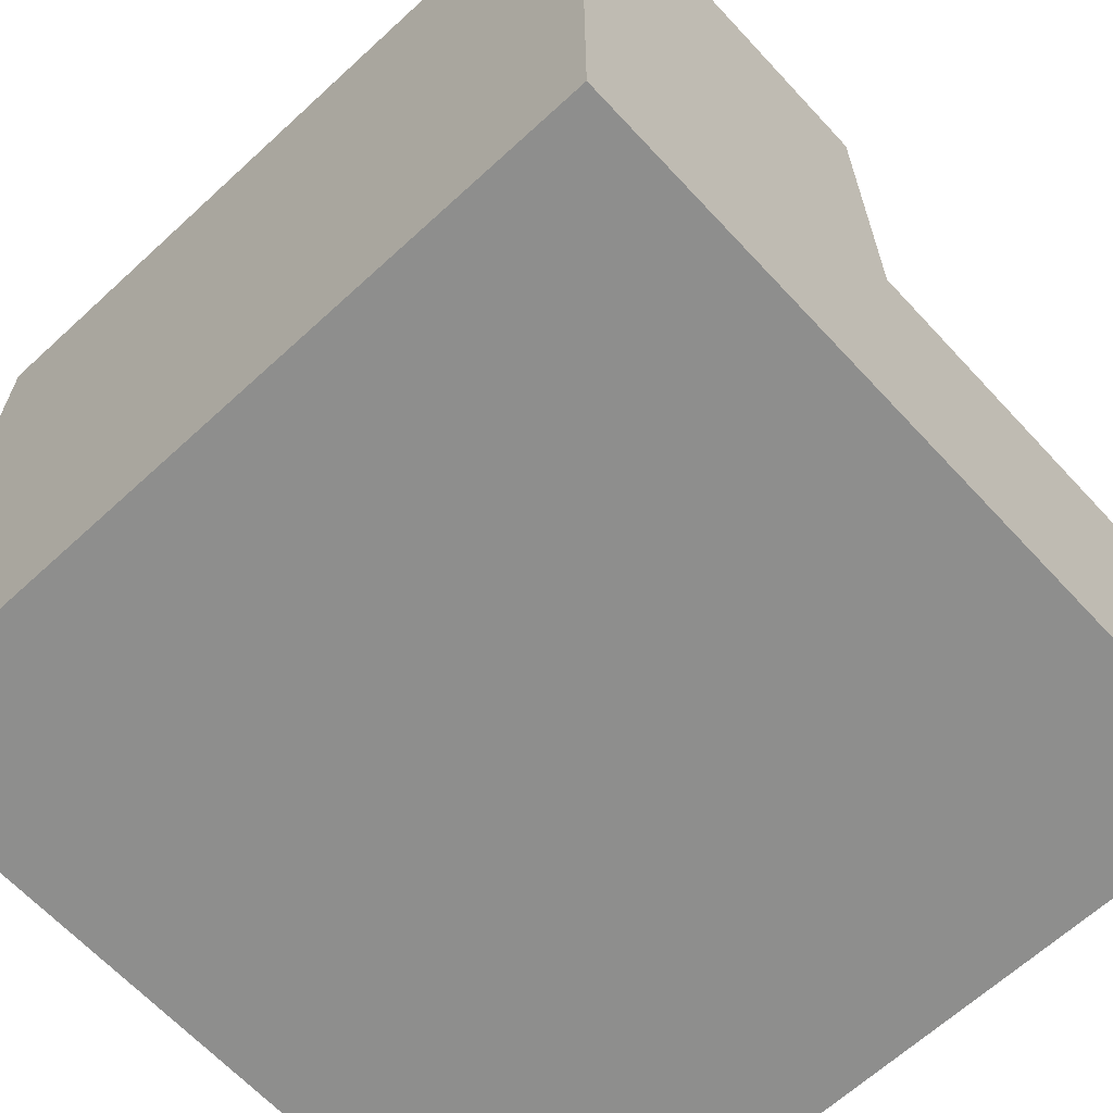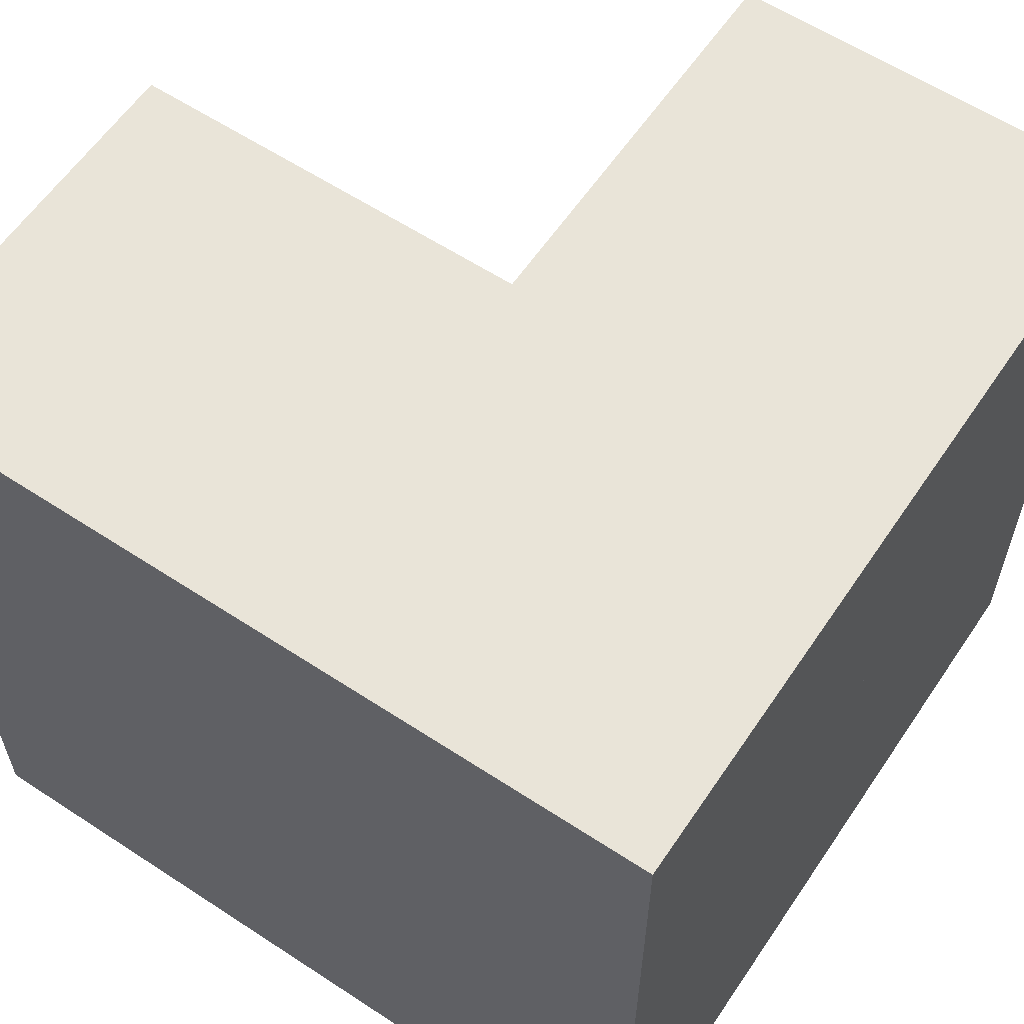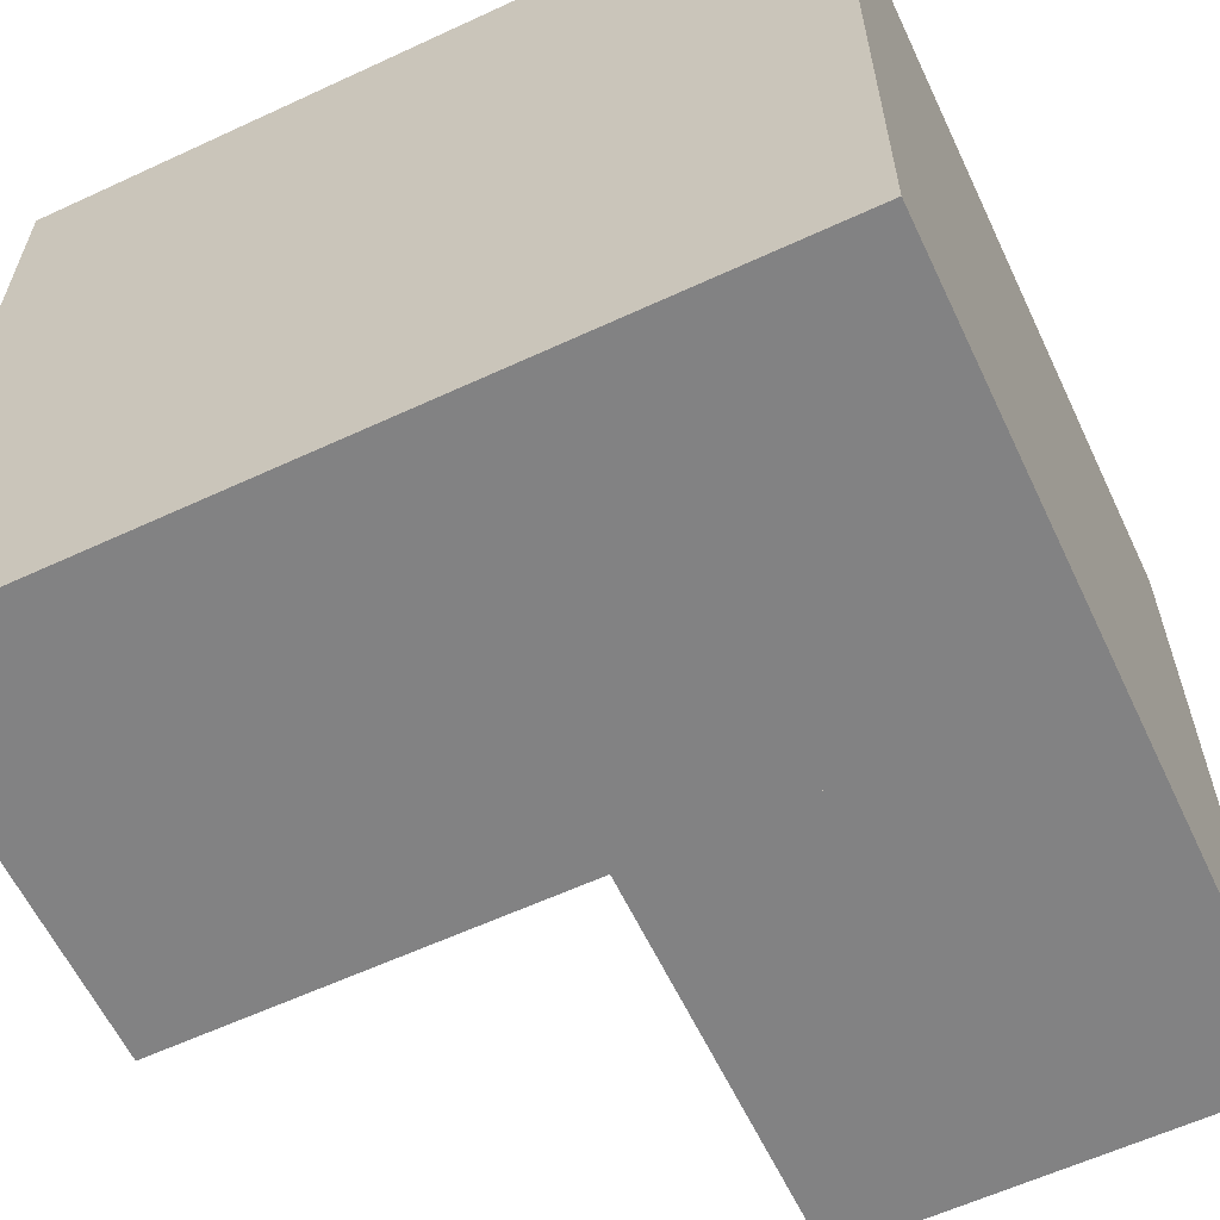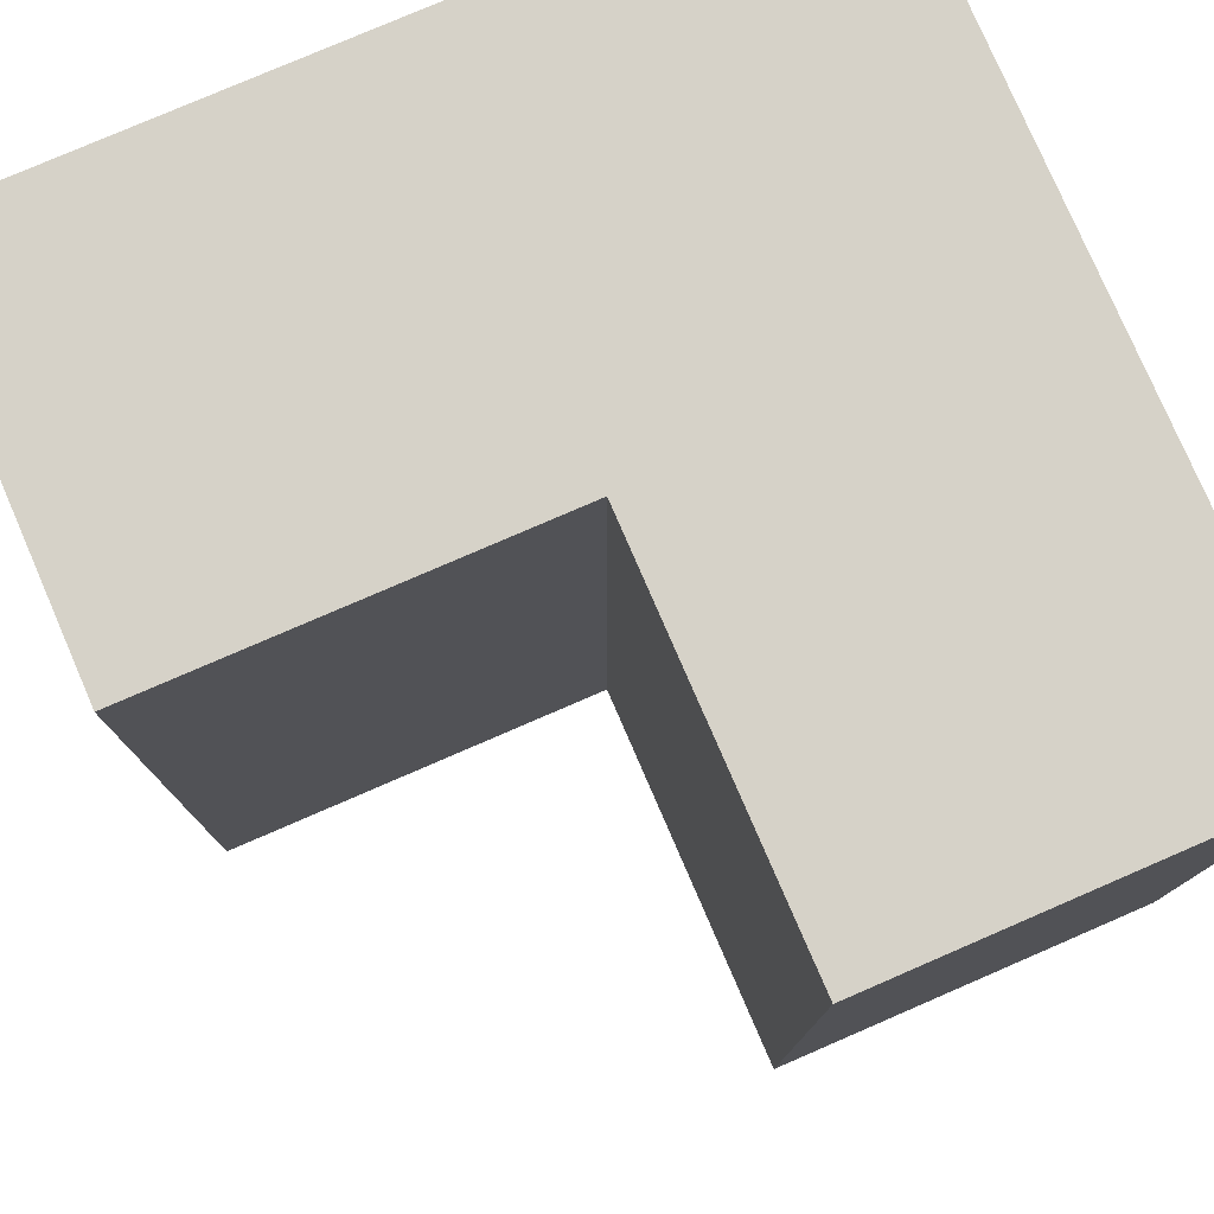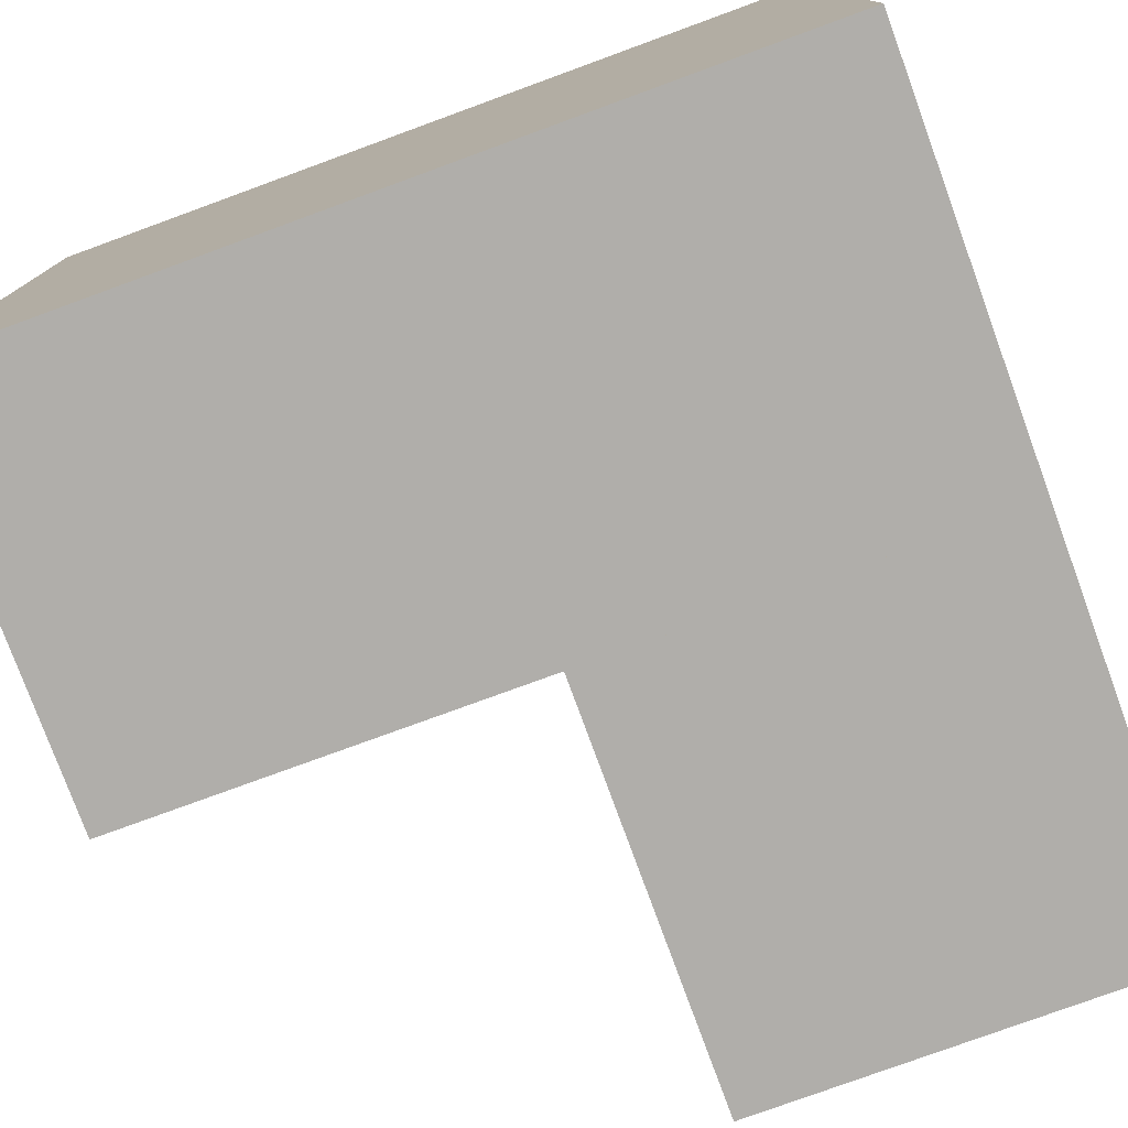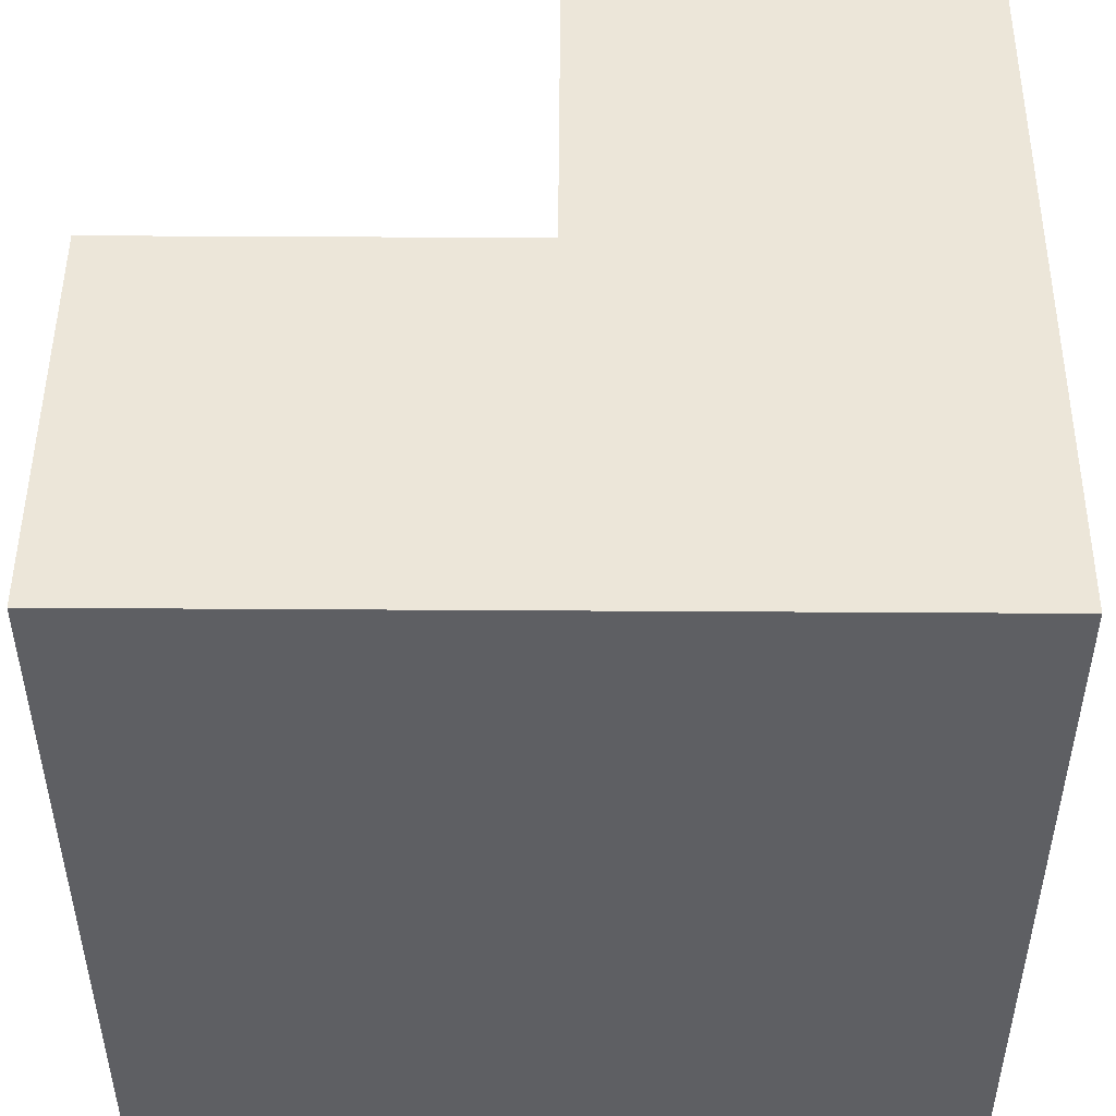
<metadata>
{"format":"obj","ext":"obj","renderer":"f3d","projection":"perspective","resolution":1024,"background":"white","views":[{"elev":-64.9,"azim":132.8,"up":"+Y"},{"elev":60.0,"azim":33.9,"up":"+Z"},{"elev":-60.9,"azim":25.3,"up":"+Z"},{"elev":78.4,"azim":-113.4,"up":"+Z"},{"elev":-77.9,"azim":20.1,"up":"+Z"},{"elev":48.9,"azim":0.4,"up":"+Z"}]}
</metadata>
<code>
v 0 0.5 0
v 0 0.5 1
v 1 0.5 1
v 1 0.5 0
v 0.5 1 0
v 0.5 0.5 0
v 0.5 0.5 1
v 0.5 1 1
v 0 0 1
v 0 0 0
v 1 0 0
v 1 0 1
v 1 1 1
v 1 1 0
f 1 2 3 4
f 5 6 7 8
f 9 10 11 12
f 5 8 13 14
f 4 11 10 1
f 14 4 6 5
f 2 9 12 3
f 8 7 3 13
f 1 10 9 2
f 3 12 11 4
f 13 3 4 14

</code>
